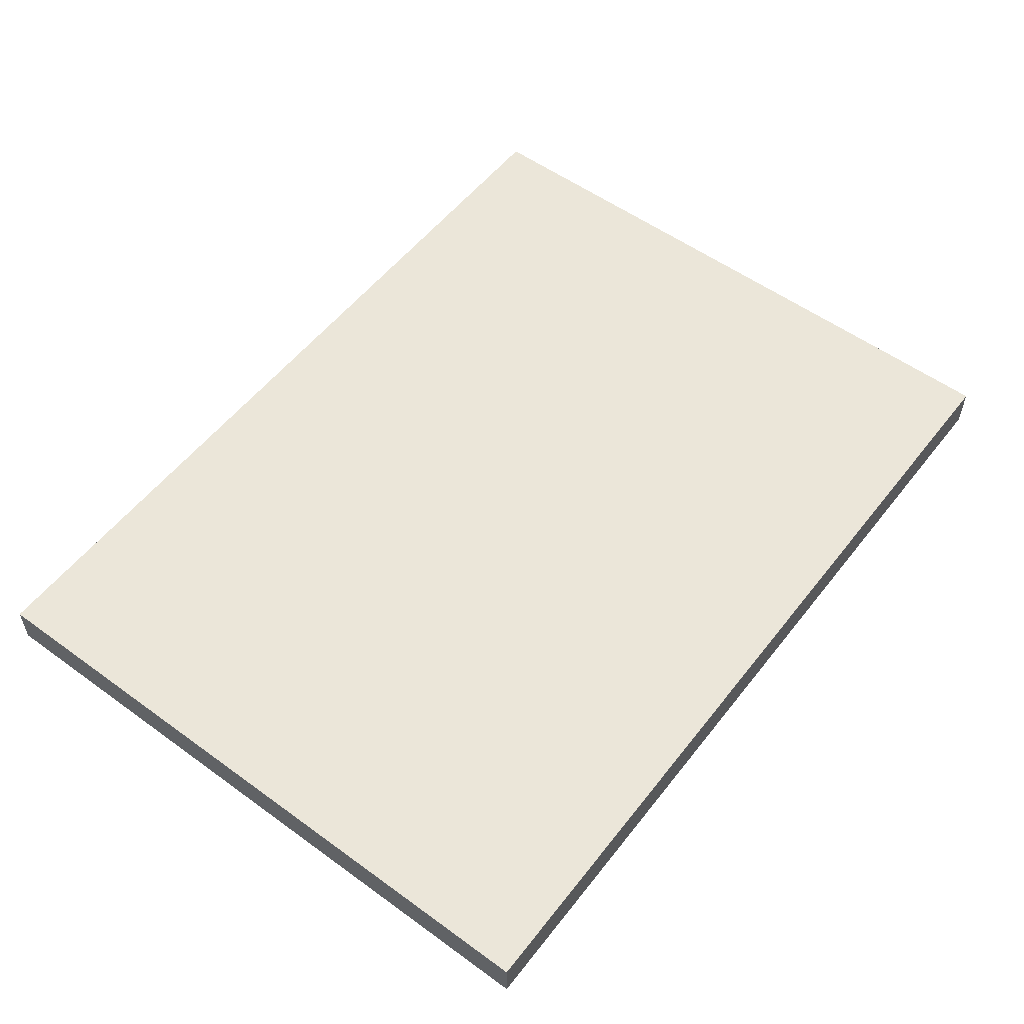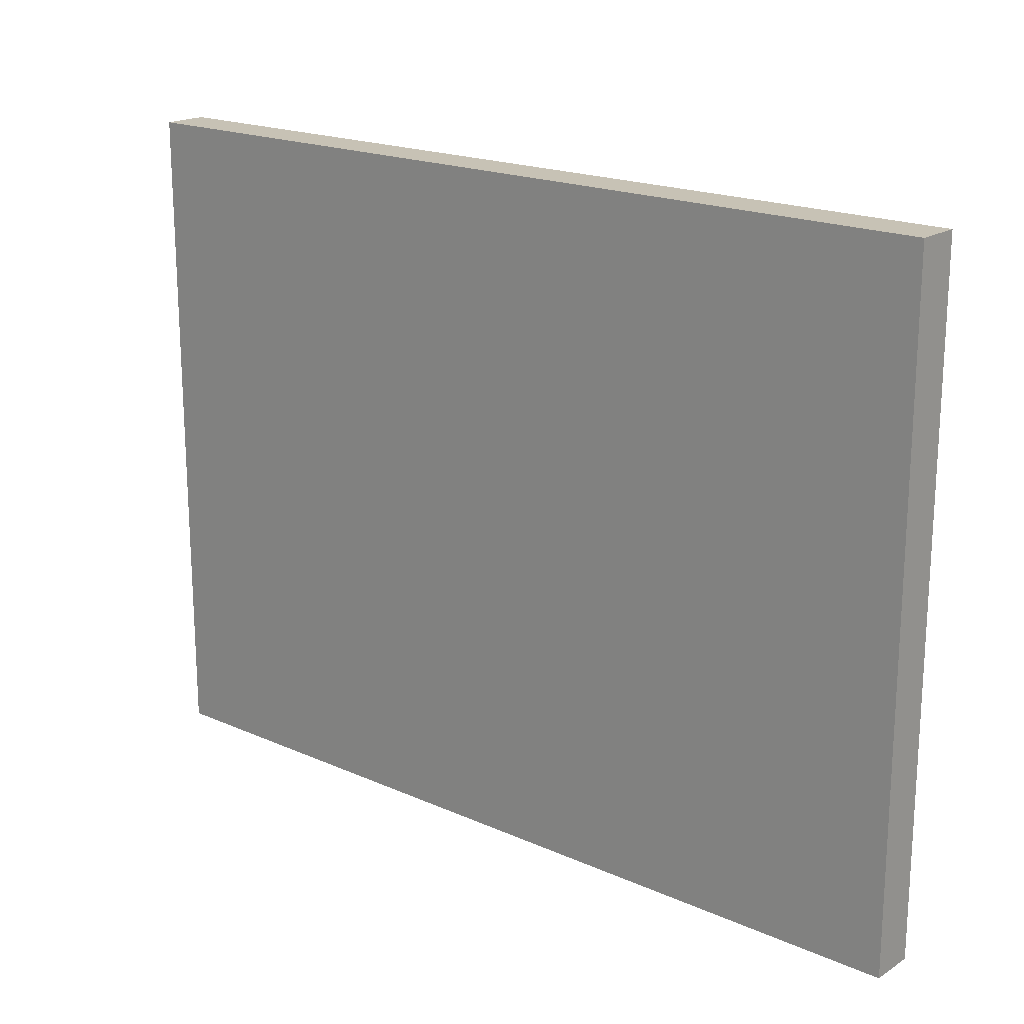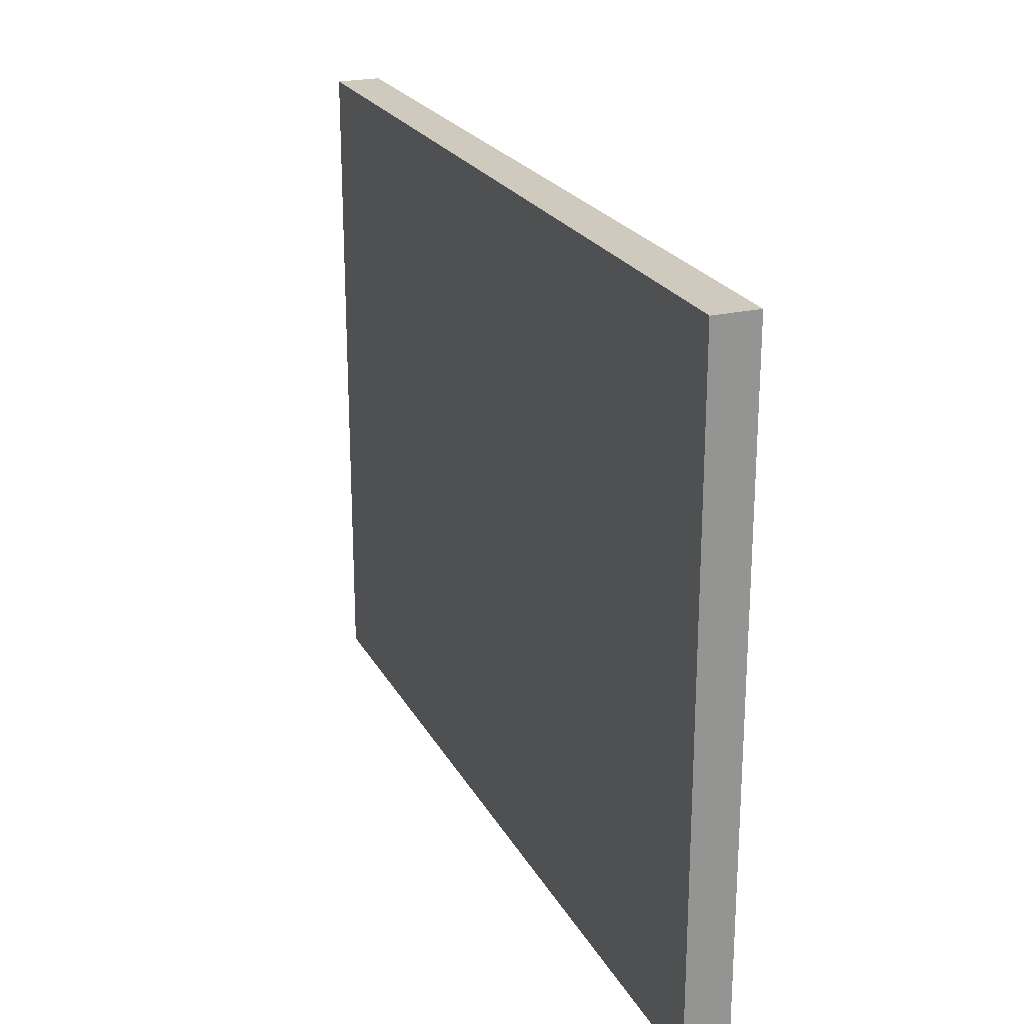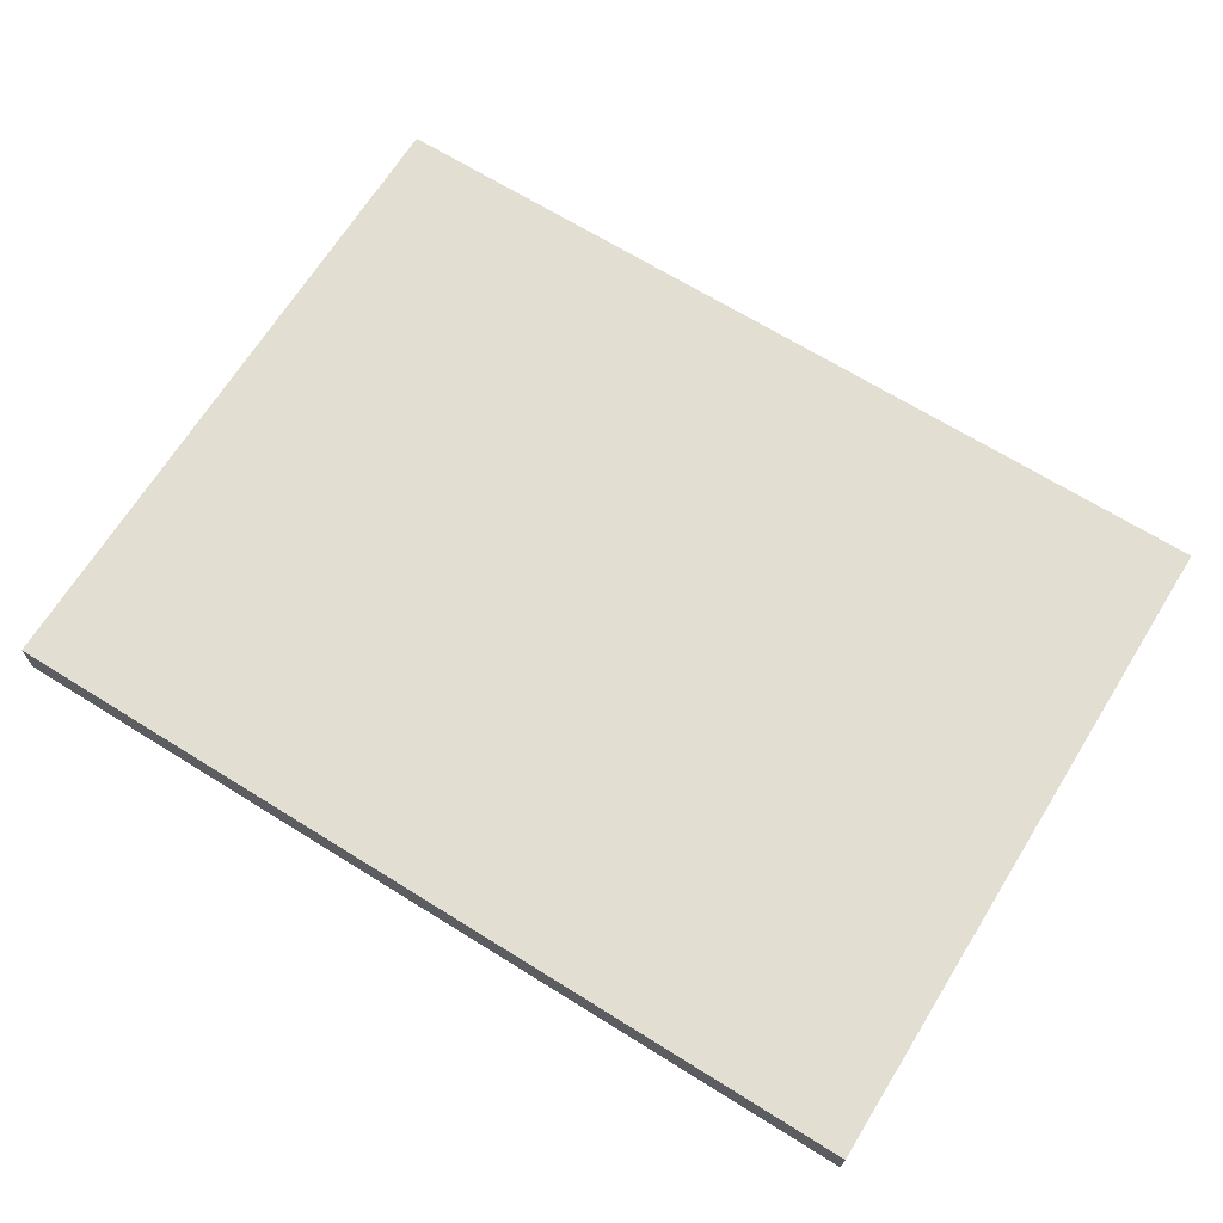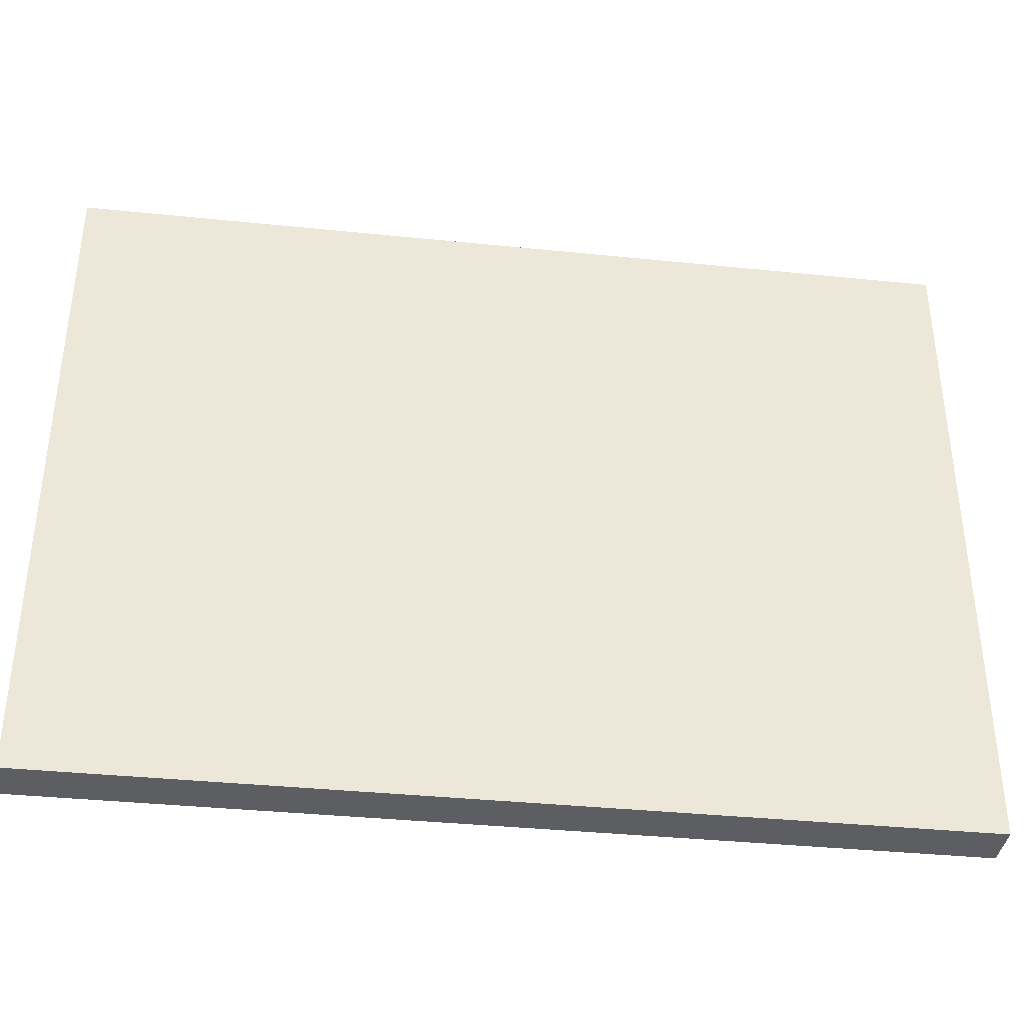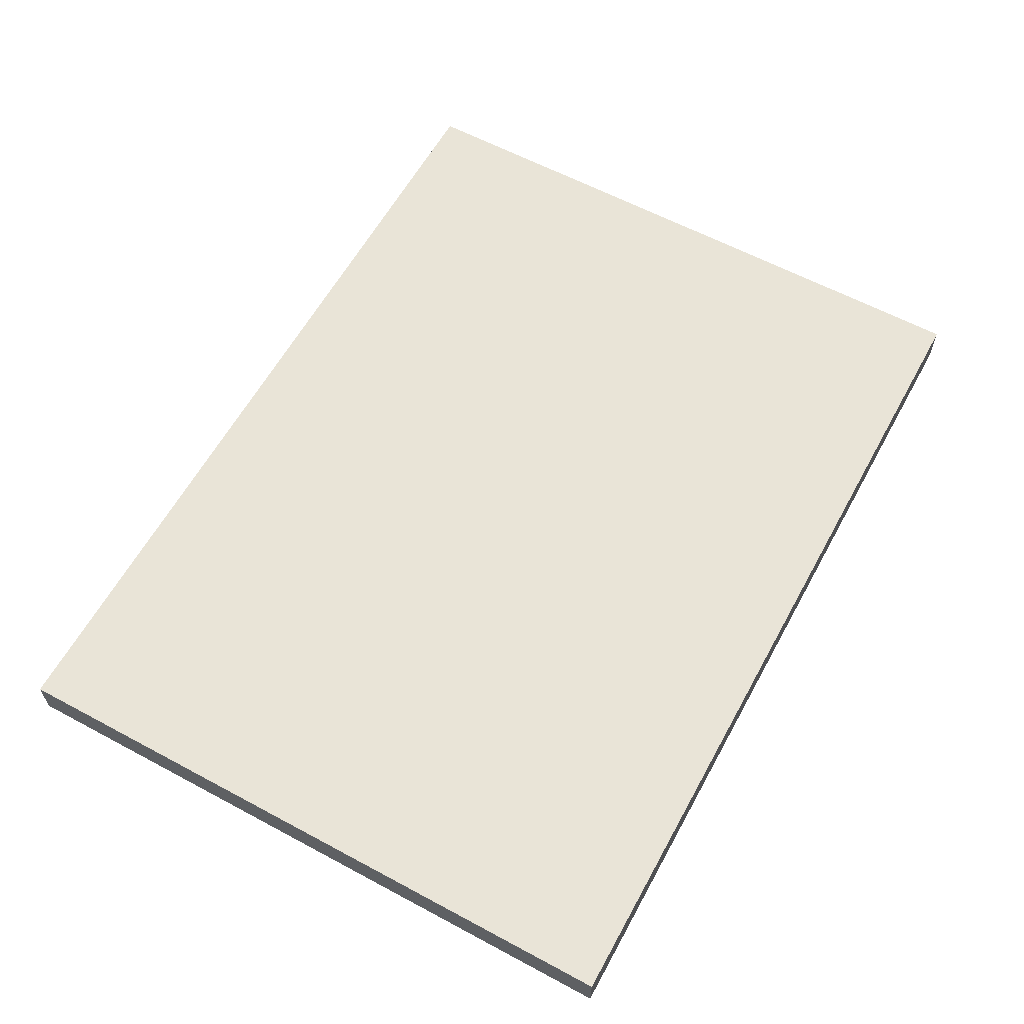
<metadata>
{"format":"obj","ext":"obj","renderer":"f3d","projection":"perspective","resolution":1024,"background":"white","views":[{"elev":55.2,"azim":-52.6,"up":"+Z"},{"elev":19.0,"azim":-139.9,"up":"+Y"},{"elev":22.8,"azim":68.1,"up":"+Y"},{"elev":68.0,"azim":-148.1,"up":"+Z"},{"elev":-37.3,"azim":172.5,"up":"+Y"},{"elev":60.9,"azim":-61.3,"up":"+Z"}]}
</metadata>
<code>
g advertblack_mesh
v -20 0 1
v -20 0 -1
v -20 30 1
v -20 30 -1
v 20 0 1
v 20 0 -1
v 20 30 1
v 20 30 -1
v -20 0 1
v -20 30 1
v -19 1 1
v -19 29 1
v 19 1 1
v 19 29 1
v 20 0 1
v 20 30 1
v -20 0 -1
v -20 30 -1
v 20 0 -1
v 20 30 -1
v -20 0 1
v 20 0 1
v -20 0 -1
v 20 0 -1
v -20 30 1
v 20 30 1
v -20 30 -1
v 20 30 -1
f 3 2 1
f 4 2 3
f 5 6 7
f 7 6 8
f 11 10 9
f 12 10 11
f 13 11 9
f 13 12 11
f 14 10 12
f 14 12 13
f 15 13 9
f 15 14 13
f 16 10 14
f 16 14 15
f 17 18 19
f 19 18 20
f 23 22 21
f 24 22 23
f 25 26 27
f 27 26 28

</code>
